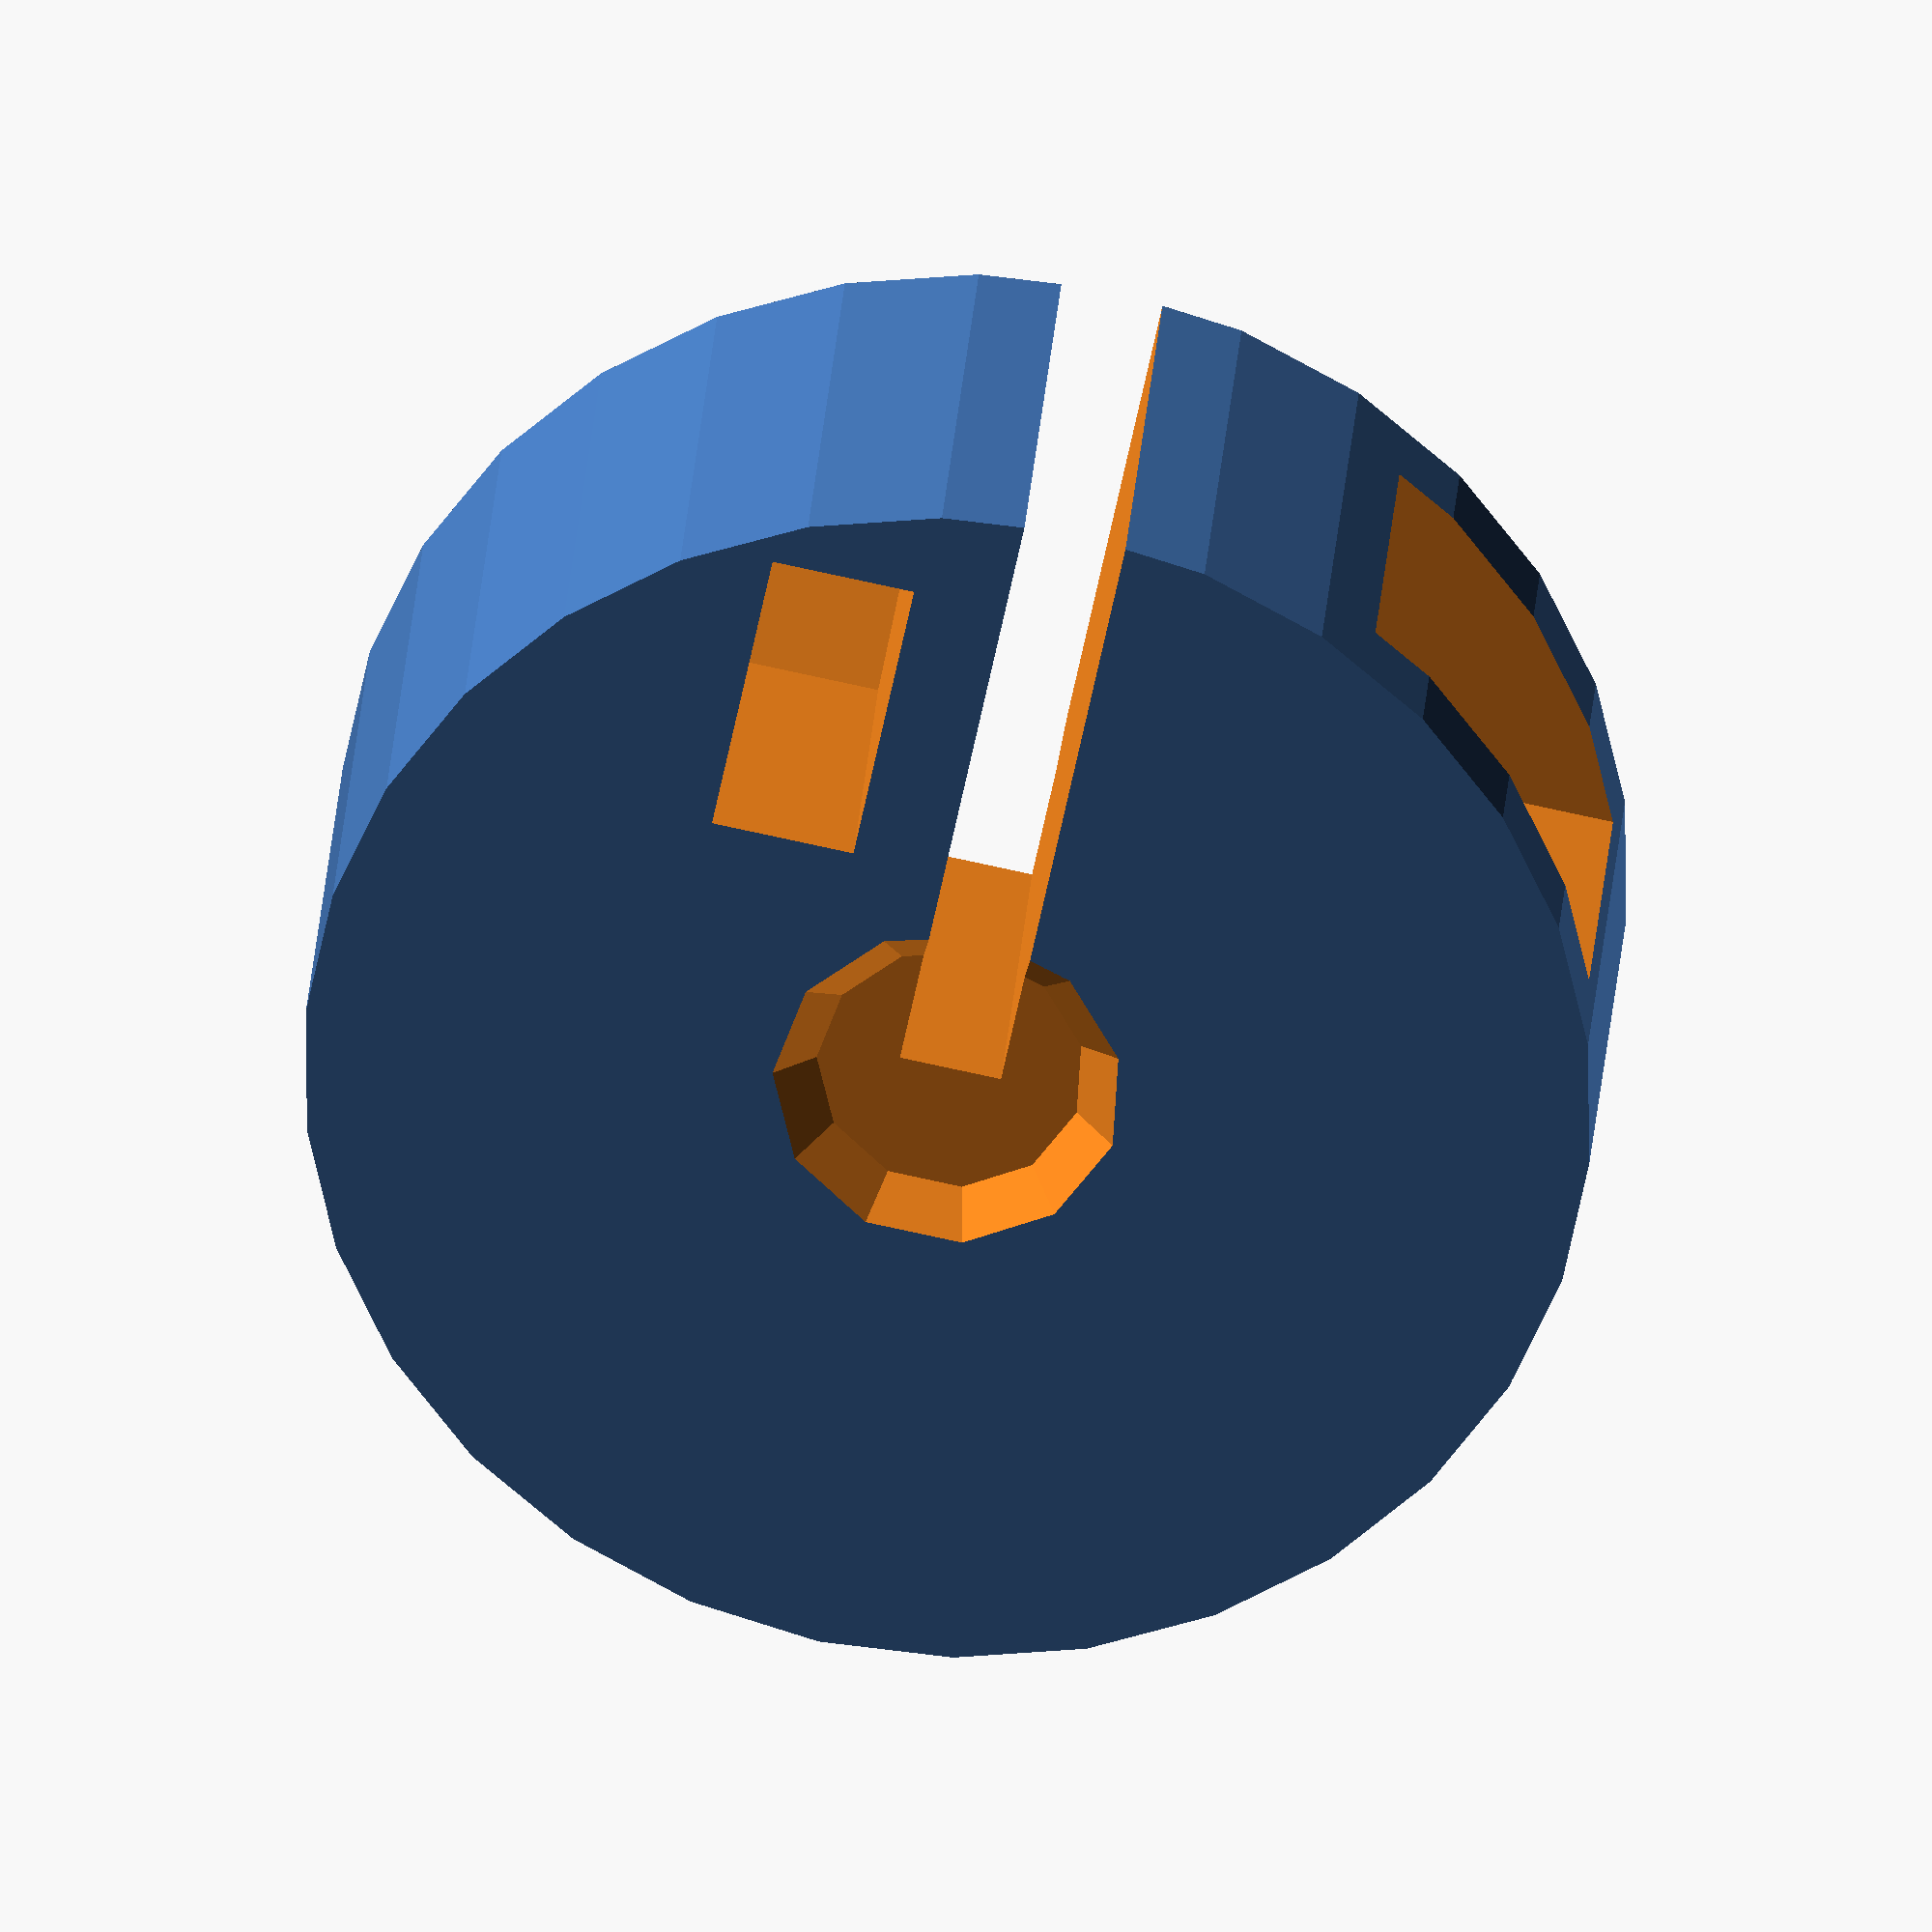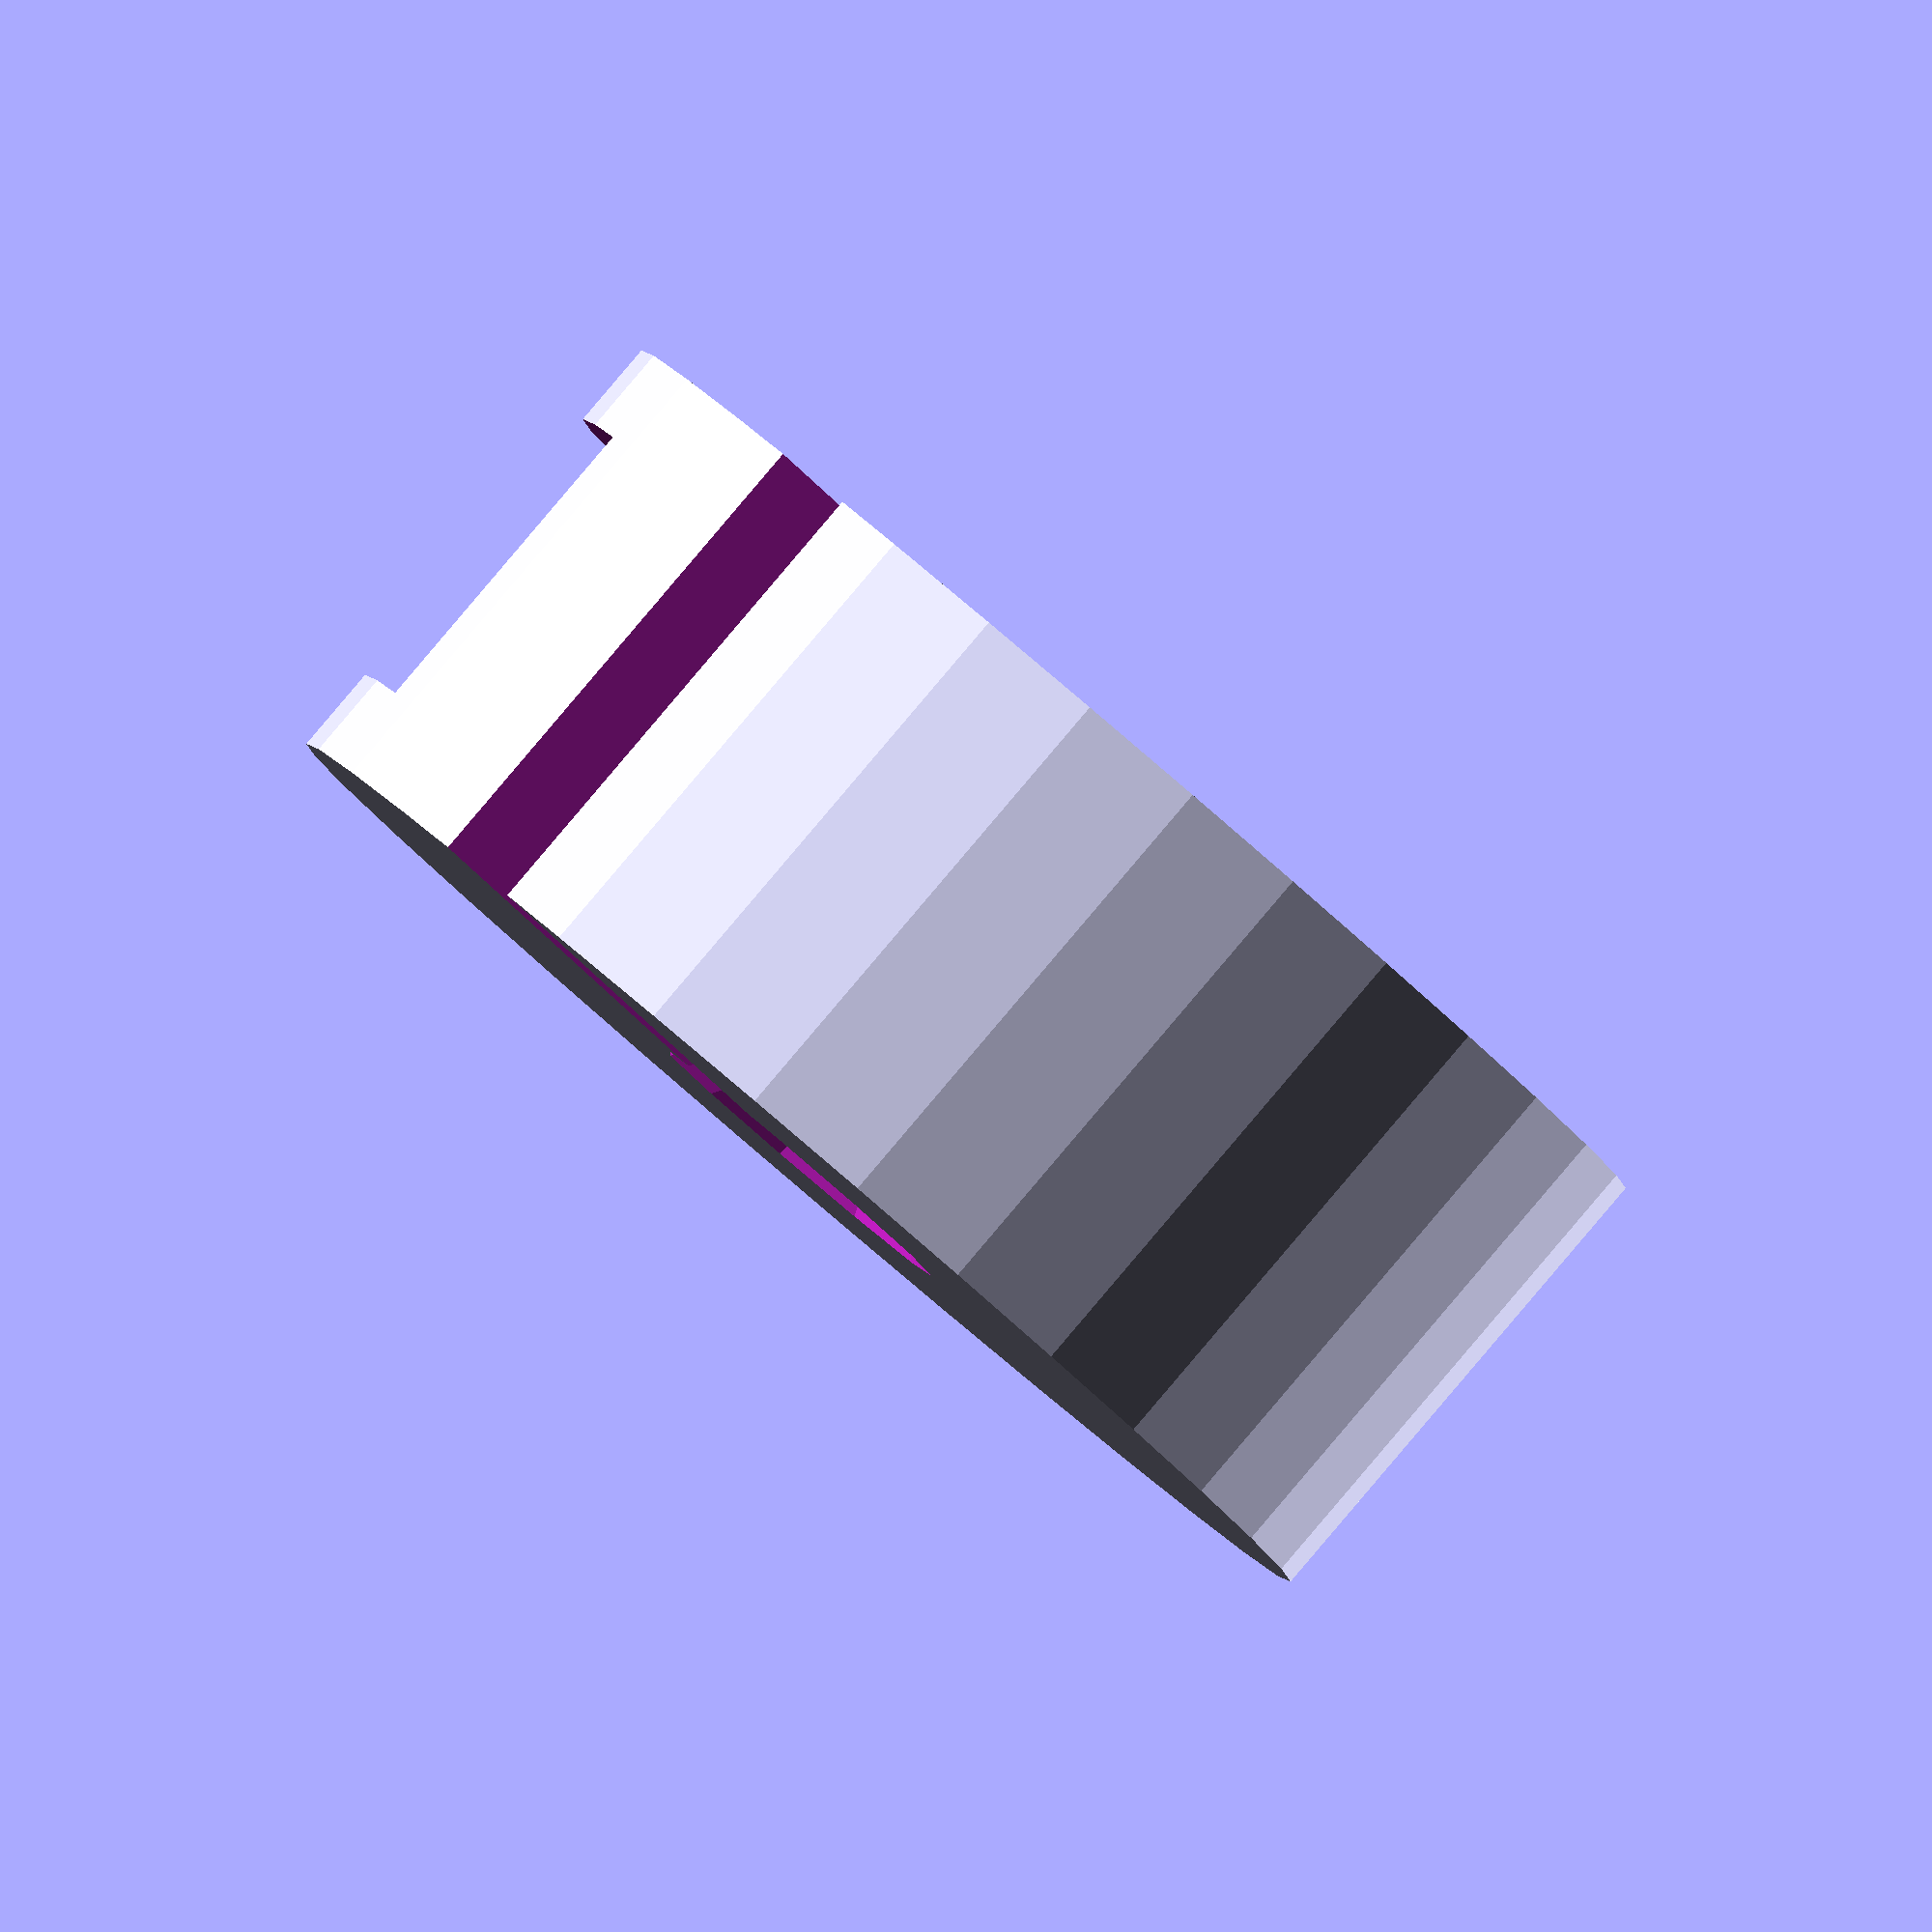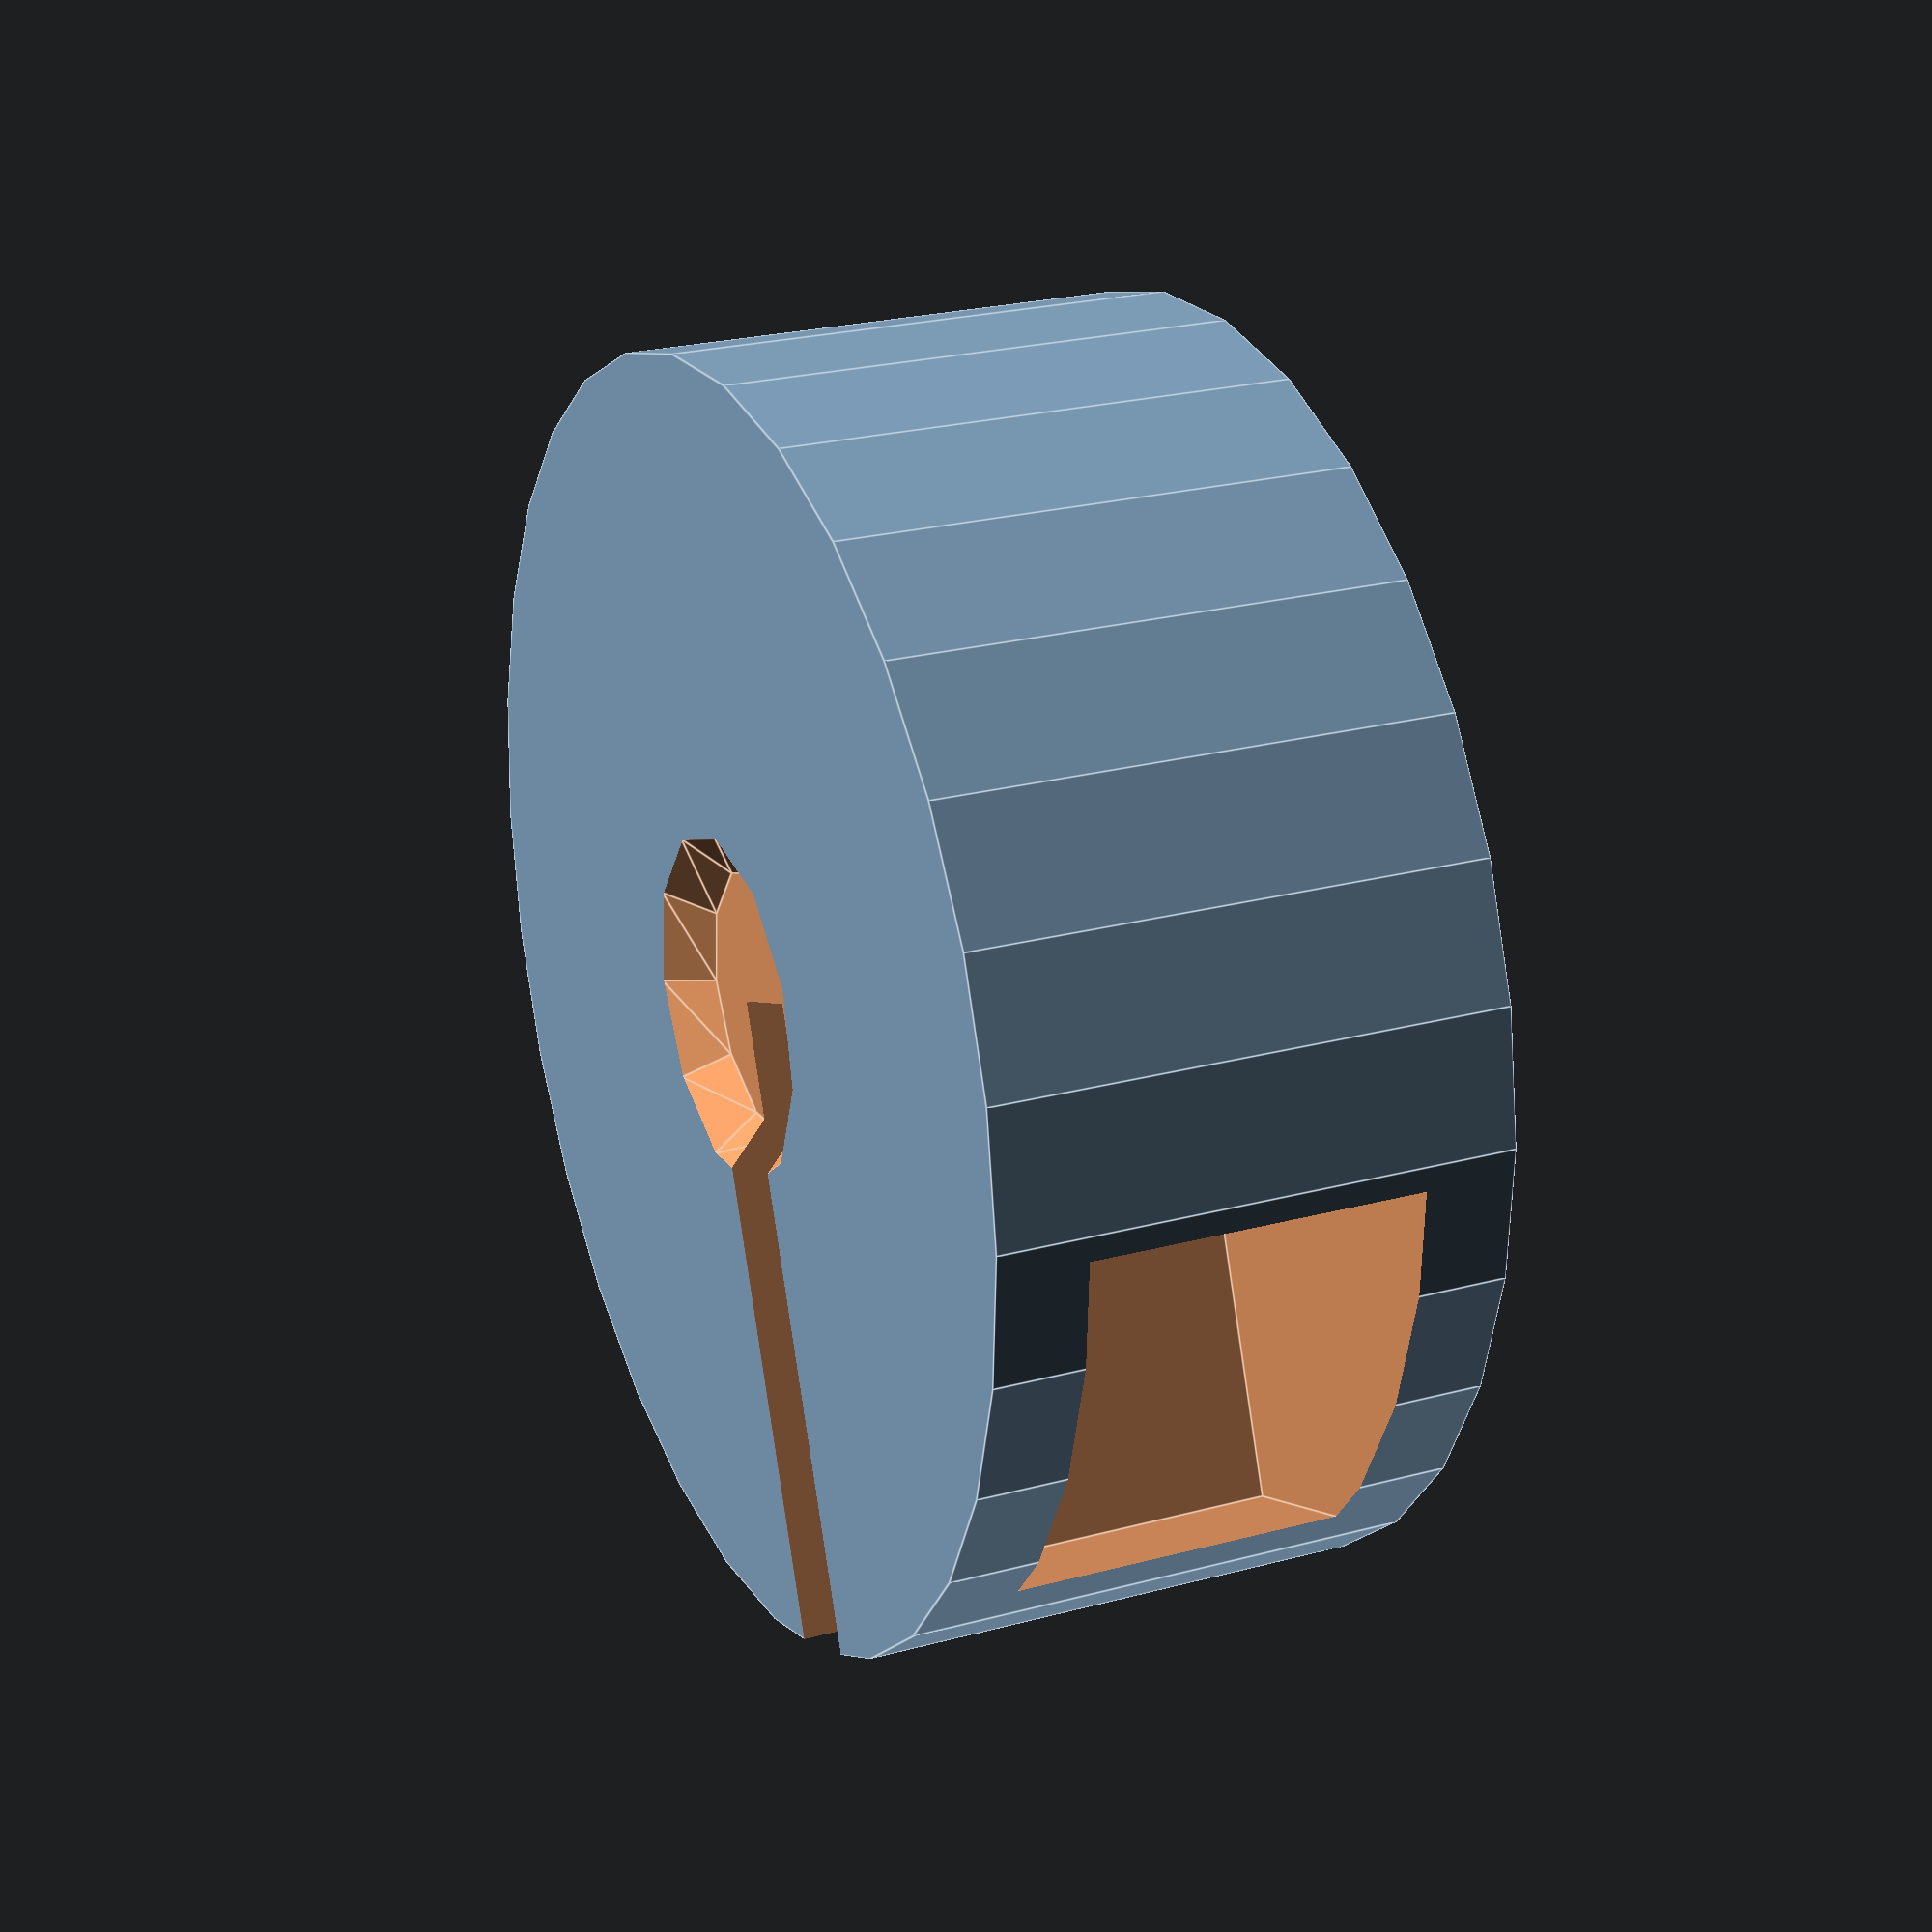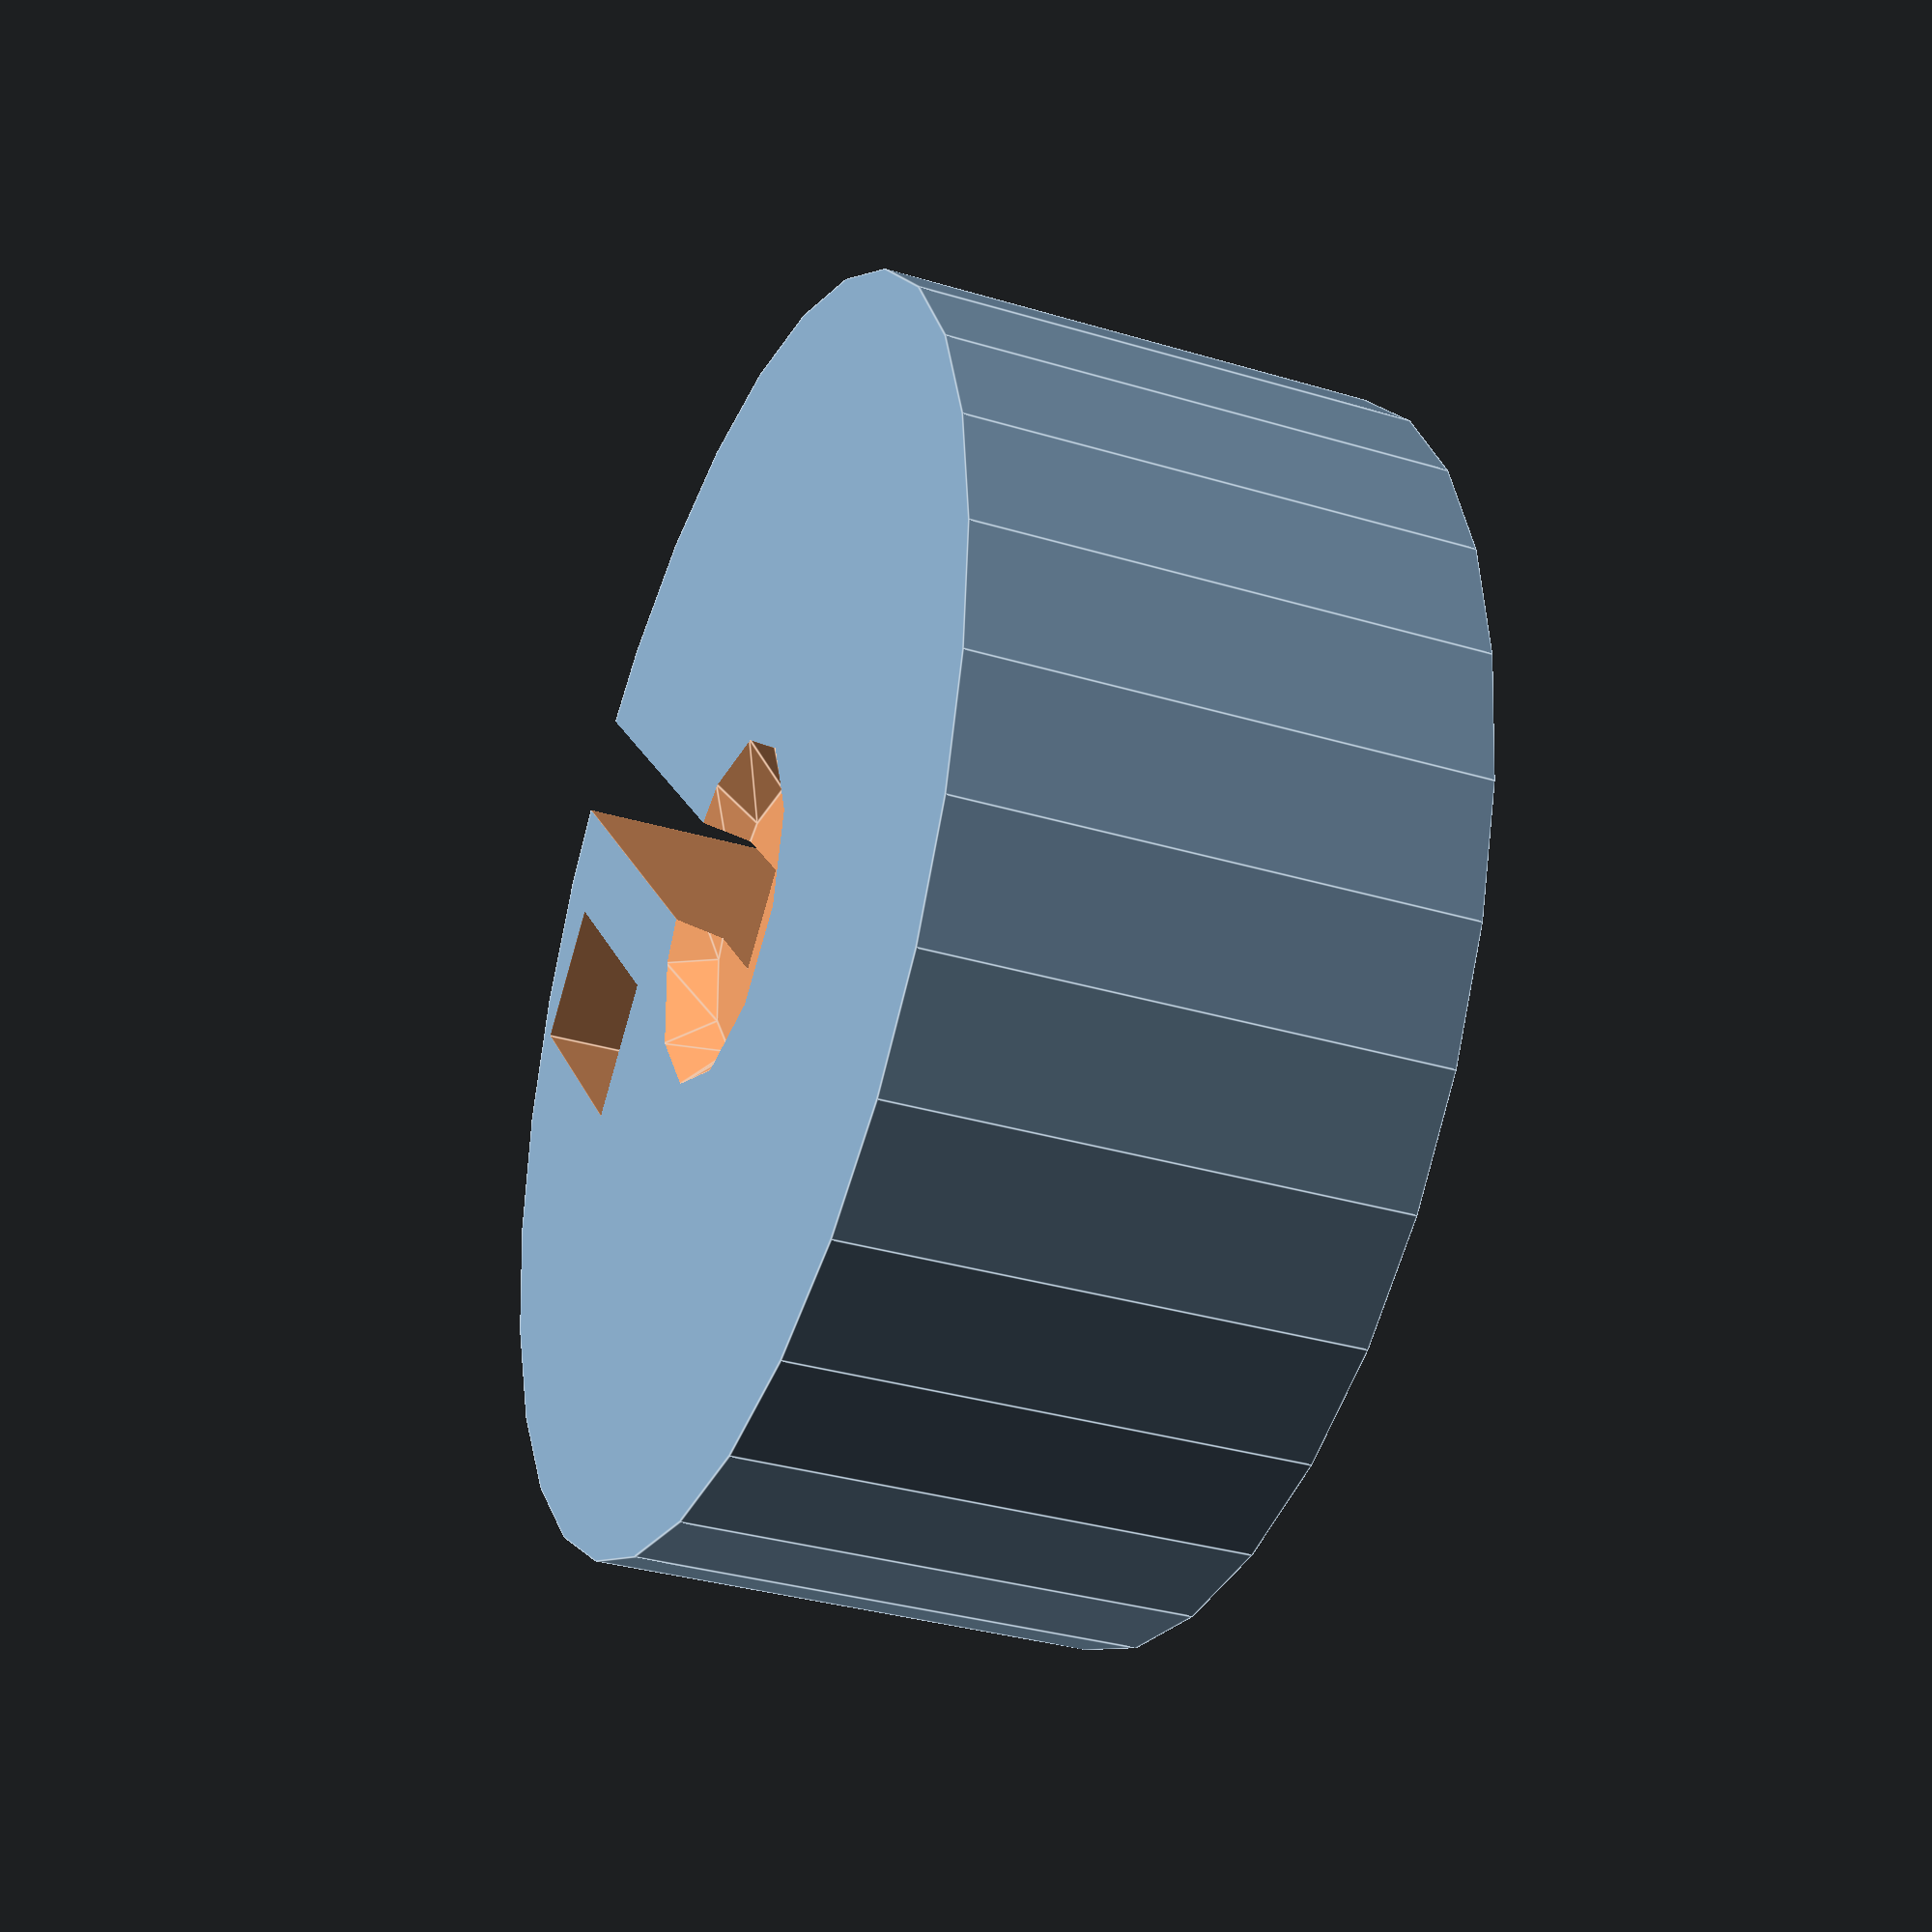
<openscad>
/*
    This program is free software: you can redistribute it and/or modify
    it under the terms of the GNU General Public License as published by
    the Free Software Foundation, either version 3 of the License, or
    (at your option) any later version.

    This program is distributed in the hope that it will be useful,
    but WITHOUT ANY WARRANTY; without even the implied warranty of
    MERCHANTABILITY or FITNESS FOR A PARTICULAR PURPOSE.  See the
    GNU General Public License for more details.

    You should have received a copy of the GNU General Public License
    along with this program.  If not, see <http://www.gnu.org/licenses/>.
*/

// shaft_collar_2
// http://www.thingiverse.com/thing:624122
// Printbus October 2016
// Originally remixed from thing http://www.thingiverse.com/thing:2454 by timschmidt
//   Parameter tol improves final fit of the holes for the shaft, clamping screw, and the trapped nut. 
//   Parameter nut_p specifies the amount of material to be placed in front of the trapped nut.
//   Parameter facets specifies the number of facets to be used.
// Revision A incorporates various design refinements
//   Bottom of nut trap now shaped to match nut, not square
//   Added chamfer to shaft bore hole edges
//   Added reference table for hardware dimensions
//   Fit tolerance can now be adjusted on each dimension
//   Migrated to MCAD library polyhole function for improved shaft and screw hole sizing
//   Constants are now labeled parameters and other parameter labels revised to improve understandability
//   Added openSCAD console echo output of key calculations
// Parameter labels typlically have a structure of (item)_(feature) e.g. hole_od
// The design was prepared with openSCAD version 2015.03
// Slicing suggestions
//   No more than two solid layers on bottom and top in order to retain flexibility in clamp
//   Limit infill to 25% or so in order to retain flexibility in clamp 
//   Some support may be desired in cutout area for screw head 

////////// REVISION HISTORY ///////////////////////////////////////////////////
// YYMMDD date code
// 150114 - initial publish
// 161031 - revA
//

////////// INCLUDE AND USE  ///////////////////////////////////////////////////
// NOTE: openSCAD version 2014.03 or newer required for MCAD library

// EXTERNAL FUNCTIONS USED
//  Requires MCAD library to be installed (openSCAD 2014.03 or later)
//  MCAD/nuts_and_bolts.scad not used so dimensioning and fit clearance can be controlled here
use <MCAD/polyholes.scad>
//  polyhole(h,d) provides improved size control on small holes

//////////////// PARAMETERS  ///////////////////////////////////////////////////
// Collar dimensioning 
collar_od = 25; // collar outer diameter (20mm + shaft diameter works well for M3 clamp screw)
collar_w = 10;  // collar width on the shaft (10mm works well for M3 clamp hardware)
gap = 2;        // size of the opening left for tightening
shaft_hid = 5 + 0.24;  // shaft bore hole inner diameter (8mm or 5/16-inch shaft nominal)
facets = 100z;    // number of facets to be used for exposed edges of collar
chamfer = 0.8;  // size of chamfer lips on shaft bore hole

// Fastener and hardware component hole sizing
/*==================================================== 
Standard hardware dimension reference data
These are a reference point only; adjustment may be necessary due to nozzle size, etc.
Also note that MCAD polyhole does better at actual diameters than circle/cylinder

SIZE         THREAD  CLEAR   NUT AFD  NUT OD   NUT     HEAD     HEAD    WASHER  FLAT    
             HOLE    HOLE    WRENCH   @fn=6    HEIGHT  OD       HEIGHT  HEIGHT  OD      
-----------  ------  ------  -------  -------  ------  ------   ------  ------  ----- 
M2 x 0.4     1.75mm  2.20mm  4.0mm    4.62mm   1.6mm   4.0mm    2.0mm   0.3mm   5.5mm
M2.5 x 0.45  2.20mm  2.75mm  5.0mm    5.77mm   2.0mm   5.0mm    2.5mm   0.3mm   6.0mm
M3 x 0.5     2.70mm  3.30mm  5.5mm    6.35mm   2.4mm   6.0mm    3.0mm   0.5mm   7.0mm 
M4 x 0.7     3.50mm  4.40mm  7.0mm    8.08mm   3.2mm   8.0mm    4.0mm   0.8mm   9.0mm
M5 x 0.8     4.50mm  5.50mm  8.0mm    9.24mm   4.7mm   10.0mm   5.0mm   1.0mm   10.0mm
M6 x 1.0     5.50mm  6.60mm  10.0mm   11.55mm  5.2mm   12.0mm   6.0mm   1.6mm   12.0mm
M8 x 1.25    7.20mm  8.80mm  13.0mm   15.01mm  6.8mm   16.0mm   8.0mm   2.0mm   17.0mm
#2-56        1.85mm  2.44mm  4.76mm   5.50mm   1.59mm  4.60mm   2.18mm  0.91mm  6.35mm
#3-56        2.26mm  2.79mm  4.76mm   5.50mm   1.59mm  5.28mm   2.51mm  0.91mm  7.94mm
#4-40        2.44mm  3.26mm  6.35mm   7.33mm   2.38mm  5.97mm   2.85mm  1.14mm  9.53mm
#6-32        2.95mm  3.80mm  7.94mm   9.17mm   2.78mm  7.37mm   3.51mm  1.14mm  11.11mm
#8-32        3.66mm  4.50mm  8.73mm   10.08mm  3.18mm  8.74mm   4.17mm  1.14mm  12.7mm
#10-24       4.09mm  5.11mm  9.53mm   11.00mm  3.18mm  10.13mm  4.83mm  1.14mm  14.29mm
#10-32       4.31mm  5.11mm  9.53mm   11.00mm  3.18mm  10.13mm  4.83mm  1.14mm  14.29mm
1/4-20       5.56MM  6.76MM  11.11mm  12.83mm  4.76mm  13.03mm  6.35mm  1.80mm  18.65
Notes:       1,2     2,3     4        5        6       7,8      8,9     8,10    8,11
----------------------------------------------------------------------------------------
Note  1: Thread hole is for tap or self thread of machine screw in soft material
Note  2: Hole dimensions are from littlemachineshop.com Tap Drill - 50% Thread column data
Note  3: Clearance hole data is littlemachineshop.com Clearance Drill - Standard Fit column data
Note  4: Nut Across Flat Diameter (AFD) metric data is ISO, inch is boltdepot.com US Nut Size table
Note  5: Nut round OD is the openSCAD circle diameter required to achieve a nut size at $fn=6 
         Nut OD is calculated as = (NUT AFD)/cos(30)
Note  6: Nut height is for standard hex nut; jam nuts are less, lock nuts are more
         Metric data is ISO 4032, SAE data from boltdepot.com US Nut Size tables
Note  7: Head diameter varies with the head style; value shown is max across all except truss head
Note  8: Data from http://www.numberfactory.com/nf_metric.html or http://www.numberfactory.com/nf_inch.html 
Note  9: Head height varies with head style; value shown is max across all styles
Note 10: Standard washer height or thickness
Note 11: Flat washer outer diameter
****************************************************************************************/
// Tailor fastener sizing and fit adjustments here
// All screw holes are implemented with MCAD polyhole - more accurate than hole by cylinder
// Dimensions shown were determined with Simplify3D as slicer, inside perimeters printed first
// tolerance added to nominal corrects for extrusion width and other printer variations
screw_hid = 3.3 + 0.5;  // clamping screw clearance Hole Inner Diameter (3.3 nominal for M3 bolt; want loose fit)
head_hid = 6.0 + 0.5;   // clamping screw head clearance Hole Inner Diameter (6.0 nominal for M3 bolt)
head_pt = 2;            // head Plate Thickness - thickness of the material left behind the head of clamping screw
nut_afd = 5.5 + 0.4;    // nut across-flats diameter (5.5 nominal for M3 nut)
nut_h = 2.4 + 0.4;      // nut Height (2.4 nominal for M3 nut)
nut_pt = 1.8;           // nut Plate Thickness - amount of materal left in front of the nut

////////// NON-USER PARAMETERS AND CALCULATIONS /////////////////////////////////
// Parameters beyond this point are design constants normally not altered in basic tailoring

// Geometry mesh factors 
MF = 0.02;       // Mesh Factor is the amount of overlap on geometries for proper mesh
MSA = MF;        // Mesh Single Adjustment factor (translate ends; size adjustment on single ended mesh)
MDA = 2*MF;      // Mesh Double Adjustment (size adjustment on double ended mesh like boring holes)

// calculated parameters 
shaft_r = shaft_hid/2;                         // shaft Radius
collar_r = collar_od/2;                        // collar Radius
head_wt = (collar_w - head_hid)/2;             // Wall Thickness on each side of cutout for screw head
nut_wt = ((collar_r - shaft_r ) - nut_afd )/2; // Wall Thickness on sides of nut trap
screw_len = head_pt + gap + nut_pt + nut_h;    // suggested minimum screw length
screw_ox = shaft_r + (collar_r - shaft_r)/2;   // Offset in X axis to center of screw clearance hole

//////////////////////////////////////////////////////////////////////////////////////
// Top level geometry
shaft_collar();


module shaft_collar() {
  // Report key calculations to console
  echo(str("Screw head wall: ", head_wt,"mm each side of screw")); // material left on each side of cutout for screw head 
  echo(str("Nut wall: ", nut_wt,"mm each side of nut"));           // material left on sides of nut trap 
  echo(str("Screw length: Use ", screw_len,"mm or longer"));       // screw length recommendation

  // shaft collar is formed by removing various elements from a solid cylinder
  difference() {
    // start with solid cylindrical body
    cylinder ( d=collar_od, h=collar_w, center=false, $fn=facets);

    // bore hole for shaft
    translate ([0, 0, -MSA]) {                     // offset Z for oversized cylinder being removed
      polyhole( h=collar_w + MDA, d=shaft_hid );   // oversize h to ensure complete removal
    } // end bore shaft hole

    // chamfer the edges of the shaft bore hole
    translate ([0, 0, -MSA]) {                     // chamfer on print-bed side
      cylinder(d1=shaft_hid + 2*chamfer, d2=shaft_hid-MDA, h=chamfer + MSA, $fn=facets);	
    }
    translate ([0, 0, collar_w - chamfer]) {       // chamfer on top side          
      cylinder(d1=shaft_hid-MDA, d2=shaft_hid + 2*chamfer, , h=chamfer + MSA, $fn=facets);	
    }

    // remove split for clamp
    translate ([ 0, -gap/2, -MSA ]) {              // offset Z for oversized cube being removed
      cube ([ collar_r + MSA, gap, collar_w + MDA ], center=false); // oversize X & Z to ensure complete removal
    } // end clamp split

    // bore clearance hole for clamp screw
    // for simplicity, just bore a hole same length as collar diameter
    translate ( [screw_ox, collar_r, collar_w/2]) { // offset Y for 1/2 the bore hole length
      rotate ( [90, 0, 0])
        polyhole ( h=collar_od, d=screw_hid );
    } // end clamp screw clearance hole

    // form the nut trap
    // first remove slot for nut insertion in upper half of collar
    translate ( [screw_ox - nut_afd/2, gap/2 + nut_pt, collar_w/2 ]){
      cube ( [nut_afd, nut_h, collar_w/2 + MSA], center=false );
    } // end insertion slot
    // remove the shaped hole for the bottom half of the nut
    translate ( [screw_ox, gap/2 + nut_pt, collar_w/2 ]) {
      rotate([270,30,0])           // rotate Y for correct orientation of the hexagon hole
        cylinder ( d=nut_afd/cos(30), h=nut_h, center=false, $fn=6); // want hexagon hole to match nut
    } // end shaped hole for nut 
    
    // remove block for screw head area 
    // for simplicity, start the block at outer edge of collar 
    translate ([screw_ox - head_hid/2, -collar_r , collar_w/2 - head_hid/2]) {
      // size cube in Y axis to inside of plate material left under head
      cube ([ head_hid, collar_r - head_pt - gap/2, head_hid ], center=false);
    } // end clearance for screw head
    
  }  // end difference
}  // end module shaft_collar
</openscad>
<views>
elev=331.8 azim=281.5 roll=4.1 proj=o view=wireframe
elev=92.2 azim=131.1 roll=319.6 proj=o view=solid
elev=155.9 azim=291.1 roll=294.0 proj=p view=edges
elev=214.1 azim=47.6 roll=112.0 proj=p view=edges
</views>
